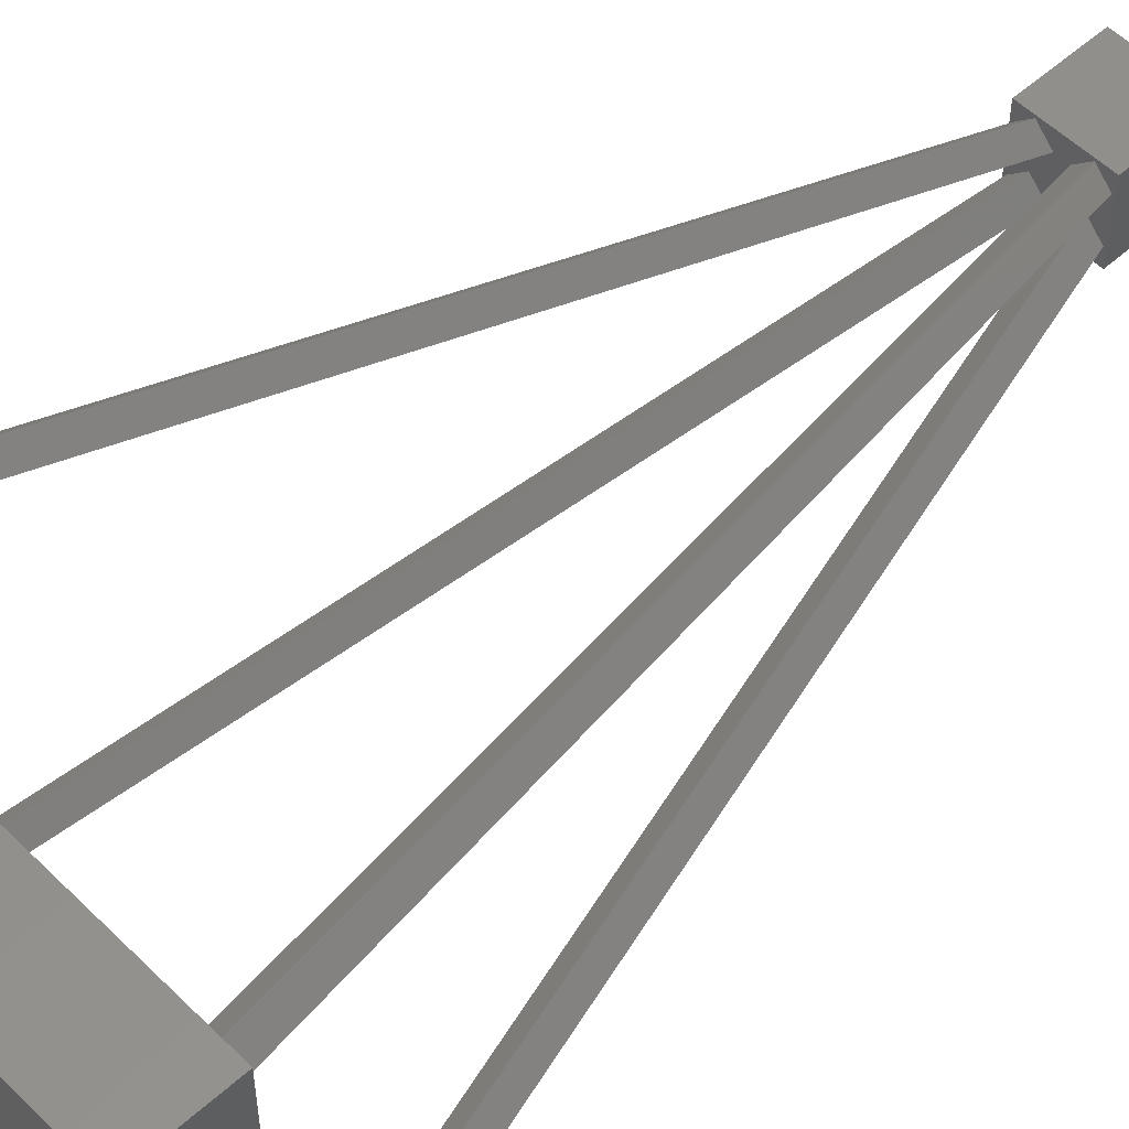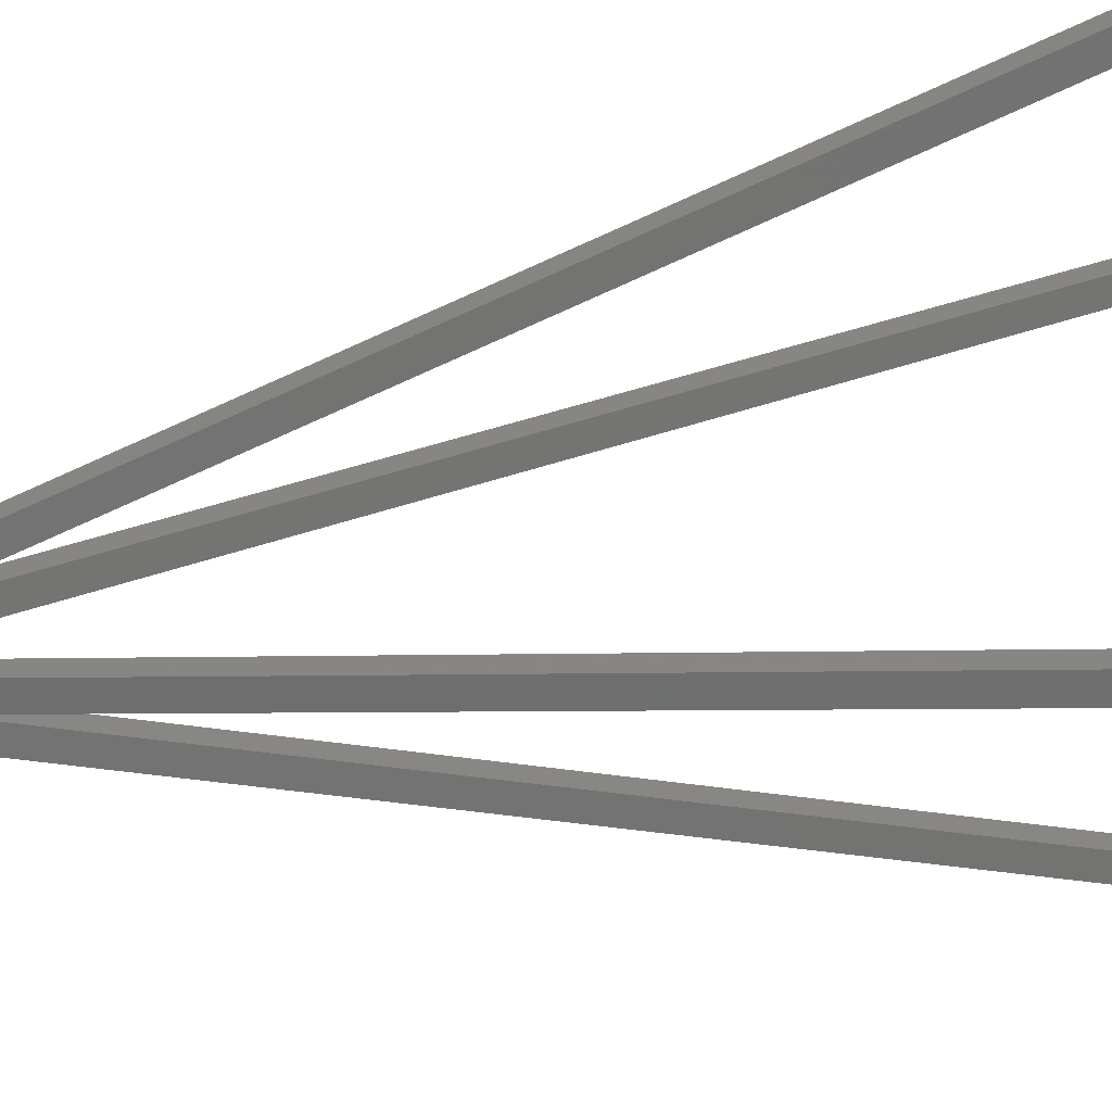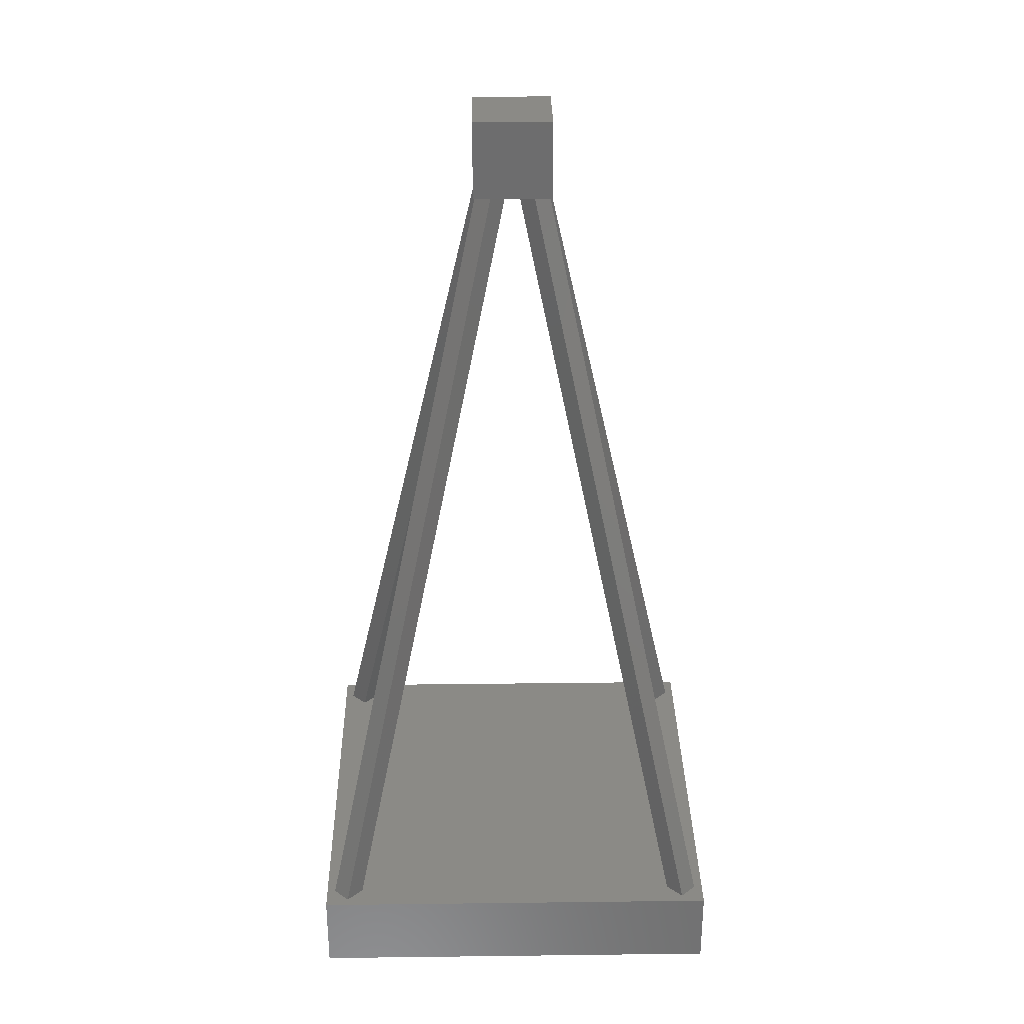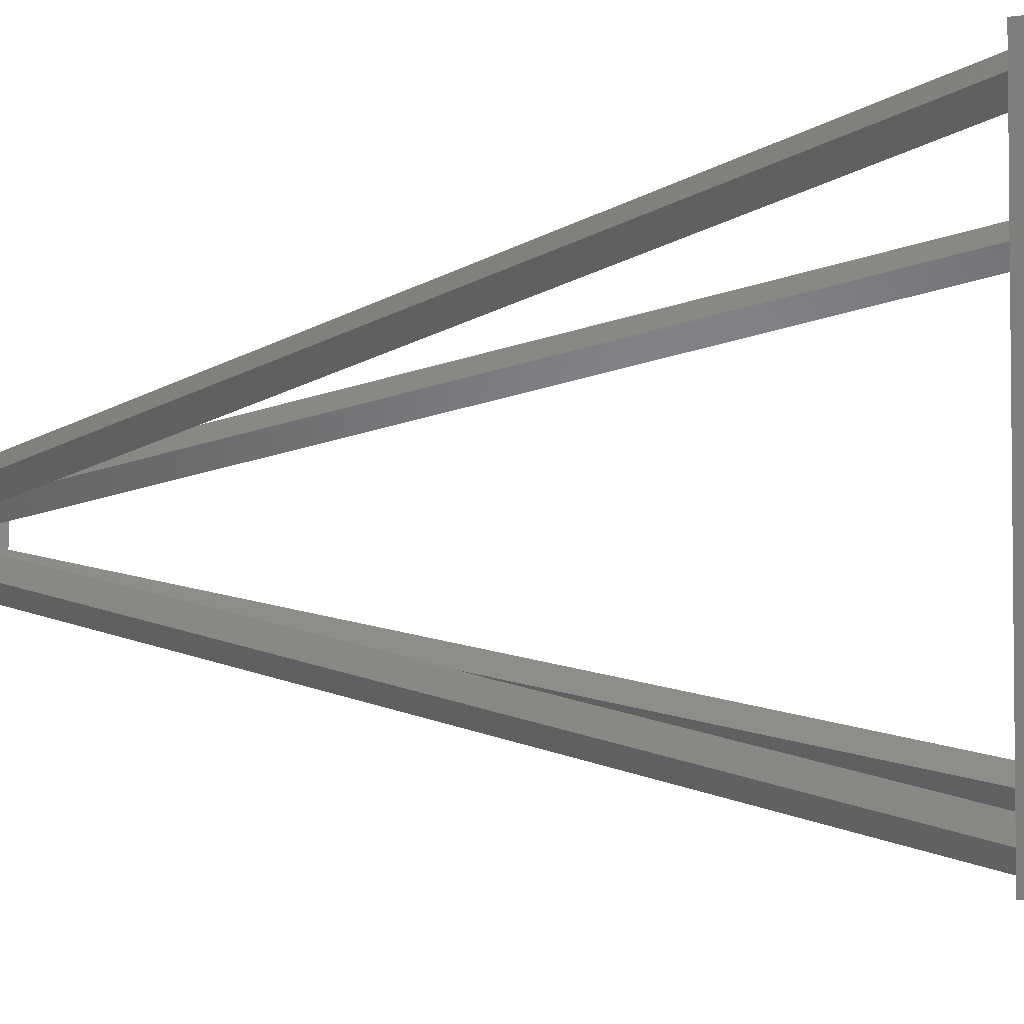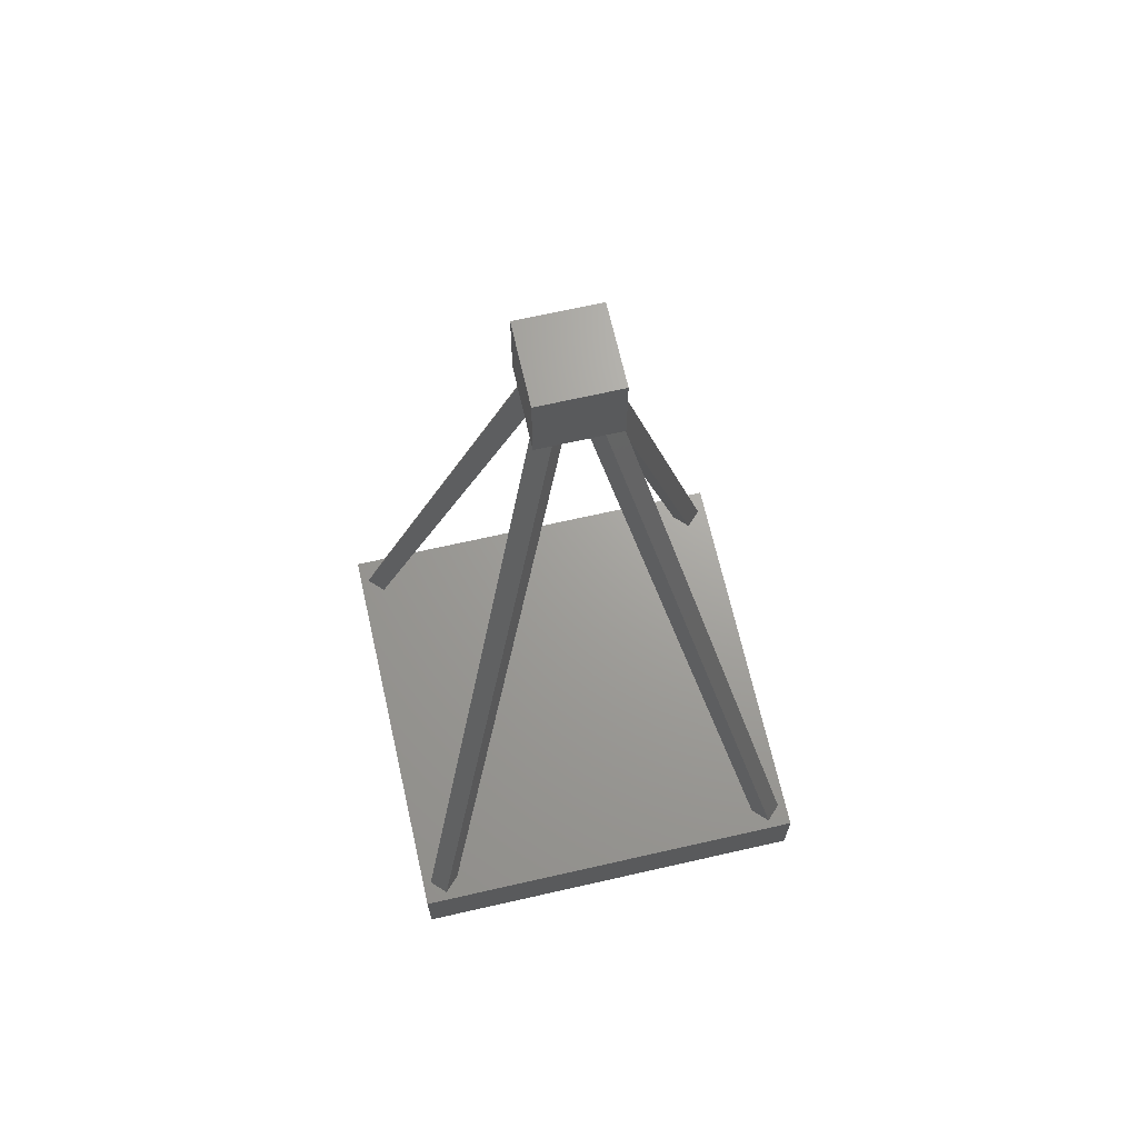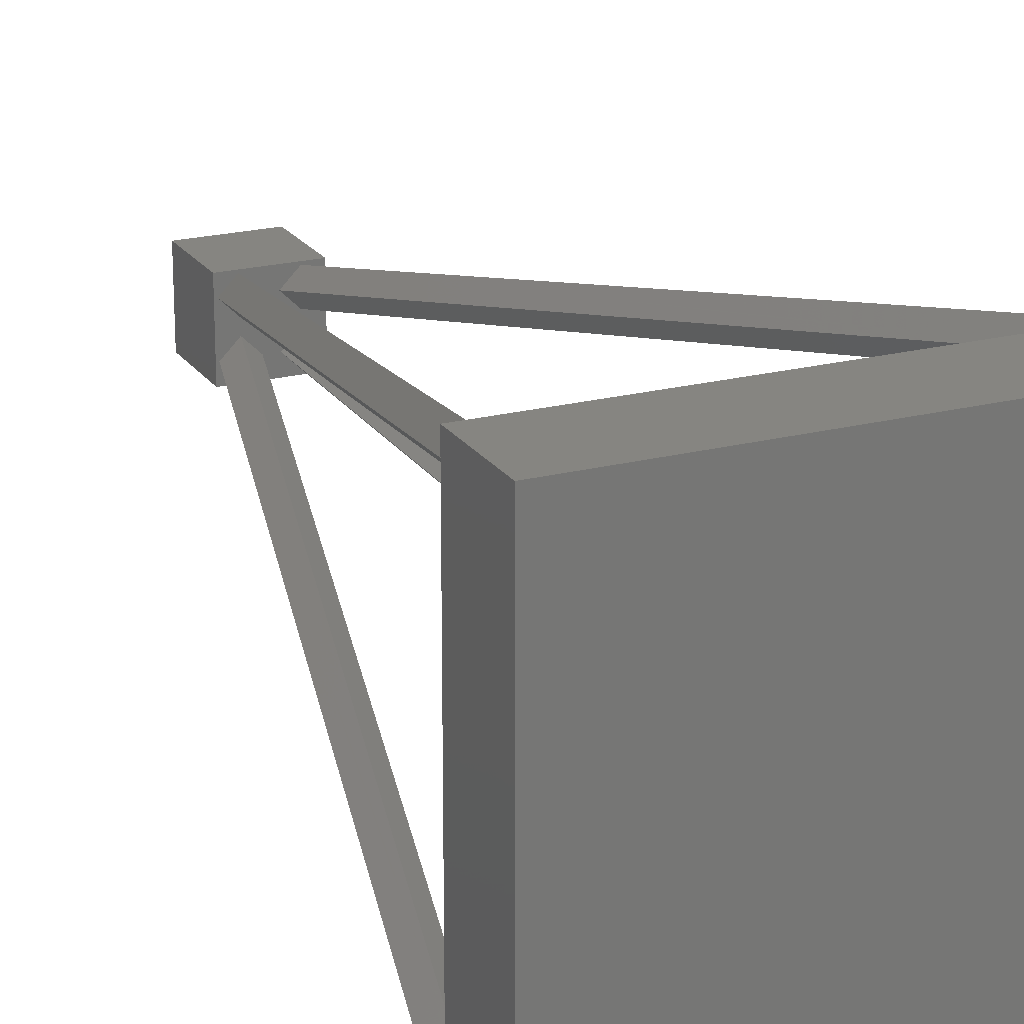
<metadata>
{"format":"stl","ext":"stl","renderer":"f3d","projection":"perspective","resolution":1024,"background":"white","views":[{"elev":53.7,"azim":-133.7,"up":"+Y"},{"elev":70.6,"azim":81.2,"up":"+Y"},{"elev":30.2,"azim":-1.0,"up":"+Z"},{"elev":-4.3,"azim":118.1,"up":"+Y"},{"elev":68.2,"azim":77.2,"up":"+Z"},{"elev":21.2,"azim":155.3,"up":"+Y"}]}
</metadata>
<code>
# stl→obj: 64 verts, 136 faces
v -1.77 1.629 0.375
v -0.3444 0.203 7.625
v -1.777 1.635 0.375
v -0.2031 0.06163 7.625
v -0.2095 0.3509 7.625
v -1.635 1.777 0.375
v -1.777 1.918 0.375
v -0.203 0.3444 7.625
v -1.629 1.77 0.375
v -0.06163 0.2031 7.625
v -0.3509 0.2095 7.625
v -1.918 1.777 0.375
v -0.203 -0.3444 7.625
v -1.629 -1.77 0.375
v -0.06163 -0.2031 7.625
v -1.635 -1.777 0.375
v -1.777 -1.635 0.375
v -0.3509 -0.2095 7.625
v -0.3444 -0.203 7.625
v -1.918 -1.777 0.375
v -1.77 -1.629 0.375
v -0.2031 -0.06163 7.625
v -0.2095 -0.3509 7.625
v -1.777 -1.918 0.375
v 1.77 -1.629 0.375
v 0.3444 -0.203 7.625
v 1.777 -1.635 0.375
v 0.2031 -0.06163 7.625
v 1.635 -1.777 0.375
v 0.2095 -0.3509 7.625
v 0.203 -0.3444 7.625
v 1.777 -1.918 0.375
v 1.629 -1.77 0.375
v 0.06163 -0.2031 7.625
v 0.3509 -0.2095 7.625
v 1.918 -1.777 0.375
v 1.629 1.77 0.375
v 0.203 0.3444 7.625
v 1.635 1.777 0.375
v 0.06163 0.2031 7.625
v 0.3509 0.2095 7.625
v 1.777 1.635 0.375
v 1.918 1.777 0.375
v 0.3444 0.203 7.625
v 1.77 1.629 0.375
v 0.2031 0.06163 7.625
v 0.2095 0.3509 7.625
v 1.777 1.918 0.375
v 0.375 -0.375 8.375
v 0.375 0.375 7.625
v 0.375 0.375 8.375
v 0.375 -0.375 7.625
v -0.375 0.375 8.375
v -0.375 -0.375 8.375
v -0.375 -0.375 7.625
v -0.375 0.375 7.625
v 2 -2 0.375
v 2 2 -0.375
v 2 2 0.375
v 2 -2 -0.375
v -2 2 0.375
v -2 -2 0.375
v -2 -2 -0.375
v -2 2 -0.375
f 1 2 3
f 2 1 4
f 5 6 7
f 6 5 8
f 8 9 6
f 9 8 10
f 3 11 12
f 11 3 2
f 10 1 9
f 1 10 4
f 12 5 7
f 5 12 11
f 13 14 15
f 14 13 16
f 17 18 19
f 18 17 20
f 21 19 22
f 19 21 17
f 23 16 13
f 16 23 24
f 15 21 22
f 21 15 14
f 20 23 18
f 23 20 24
f 25 26 27
f 26 25 28
f 29 30 31
f 30 29 32
f 33 31 34
f 31 33 29
f 35 27 26
f 27 35 36
f 25 34 28
f 34 25 33
f 30 36 35
f 36 30 32
f 37 38 39
f 38 37 40
f 41 42 43
f 42 41 44
f 45 44 46
f 44 45 42
f 39 47 48
f 47 39 38
f 45 40 37
f 40 45 46
f 47 43 48
f 43 47 41
f 49 50 51
f 50 49 52
f 53 49 51
f 49 53 54
f 22 10 15
f 22 4 10
f 19 4 22
f 19 2 4
f 18 2 19
f 2 18 11
f 26 41 35
f 26 44 41
f 28 44 26
f 28 46 44
f 34 46 28
f 46 34 40
f 52 35 50
f 52 30 35
f 34 15 40
f 31 15 34
f 13 31 30
f 31 13 15
f 23 30 52
f 30 23 13
f 18 55 11
f 23 55 18
f 55 23 52
f 41 50 35
f 47 50 41
f 10 40 15
f 10 38 40
f 8 38 10
f 38 8 47
f 5 47 8
f 47 5 50
f 5 56 50
f 11 56 5
f 56 11 55
f 55 53 56
f 53 55 54
f 50 53 51
f 53 50 56
f 55 49 54
f 49 55 52
f 57 58 59
f 58 57 60
f 1 14 9
f 1 21 14
f 3 21 1
f 3 17 21
f 12 17 3
f 17 12 20
f 42 36 43
f 42 27 36
f 45 27 42
f 45 25 27
f 37 25 45
f 25 37 33
f 59 43 57
f 59 48 43
f 37 9 33
f 39 9 37
f 6 39 48
f 7 48 59
f 39 6 9
f 48 7 6
f 12 61 20
f 7 61 12
f 61 7 59
f 36 57 43
f 32 57 36
f 14 33 9
f 14 29 33
f 16 29 14
f 29 16 32
f 24 32 16
f 32 24 57
f 24 62 57
f 20 62 24
f 62 20 61
f 63 58 60
f 58 63 64
f 63 61 64
f 61 63 62
f 58 61 59
f 61 58 64
f 63 57 62
f 57 63 60

</code>
